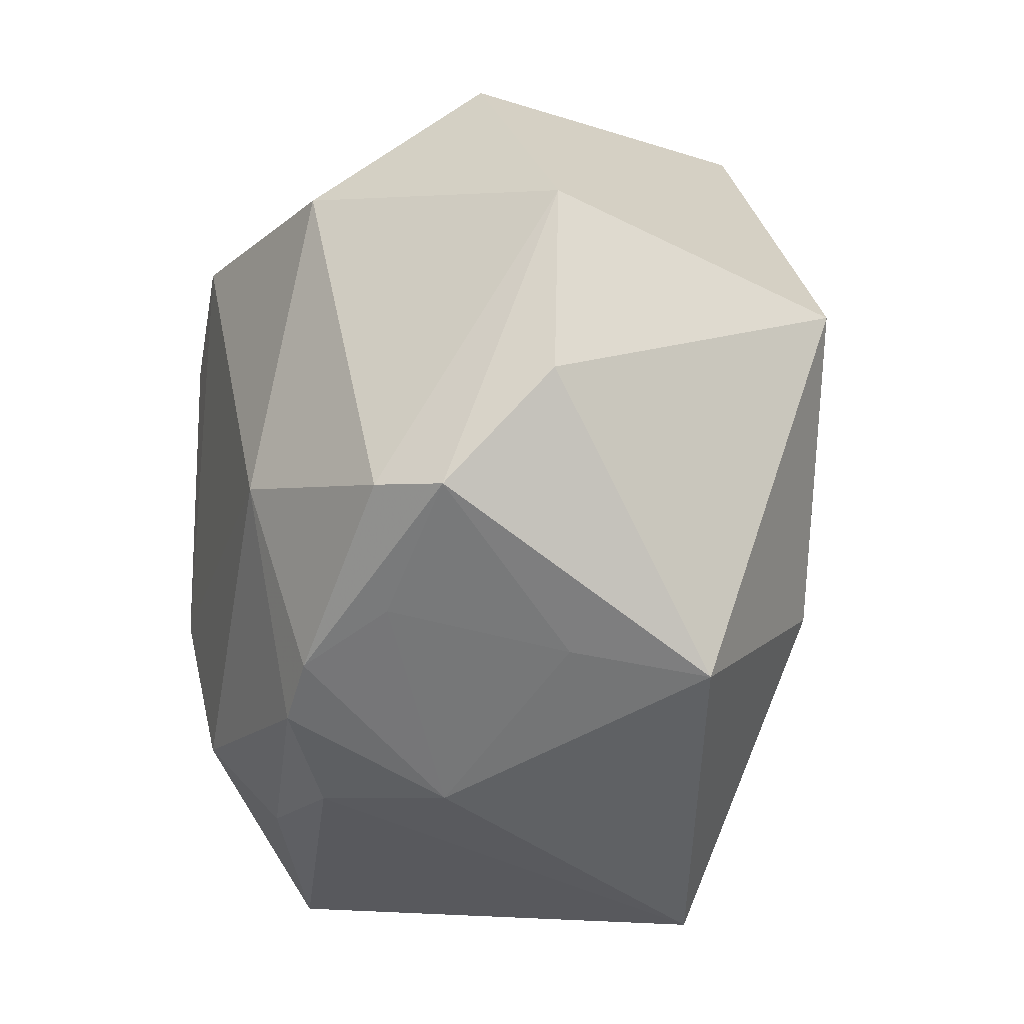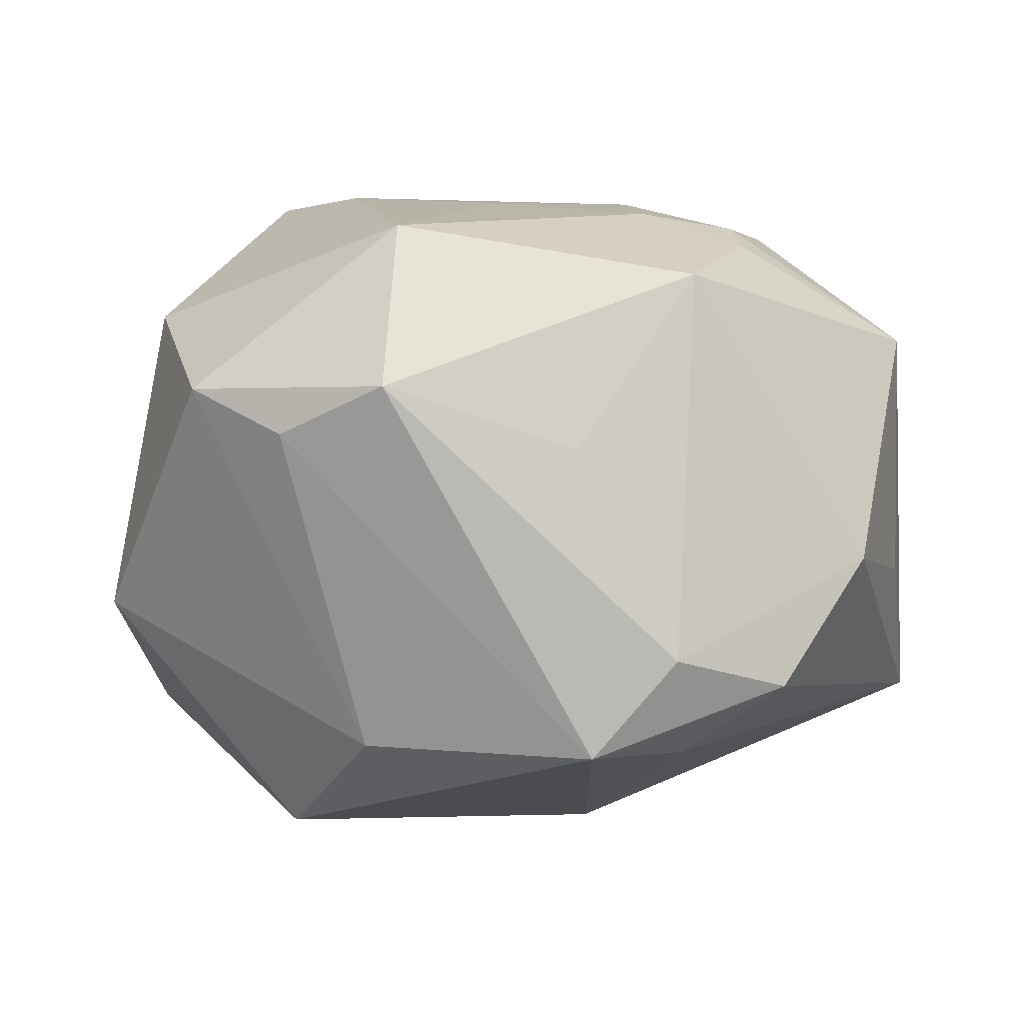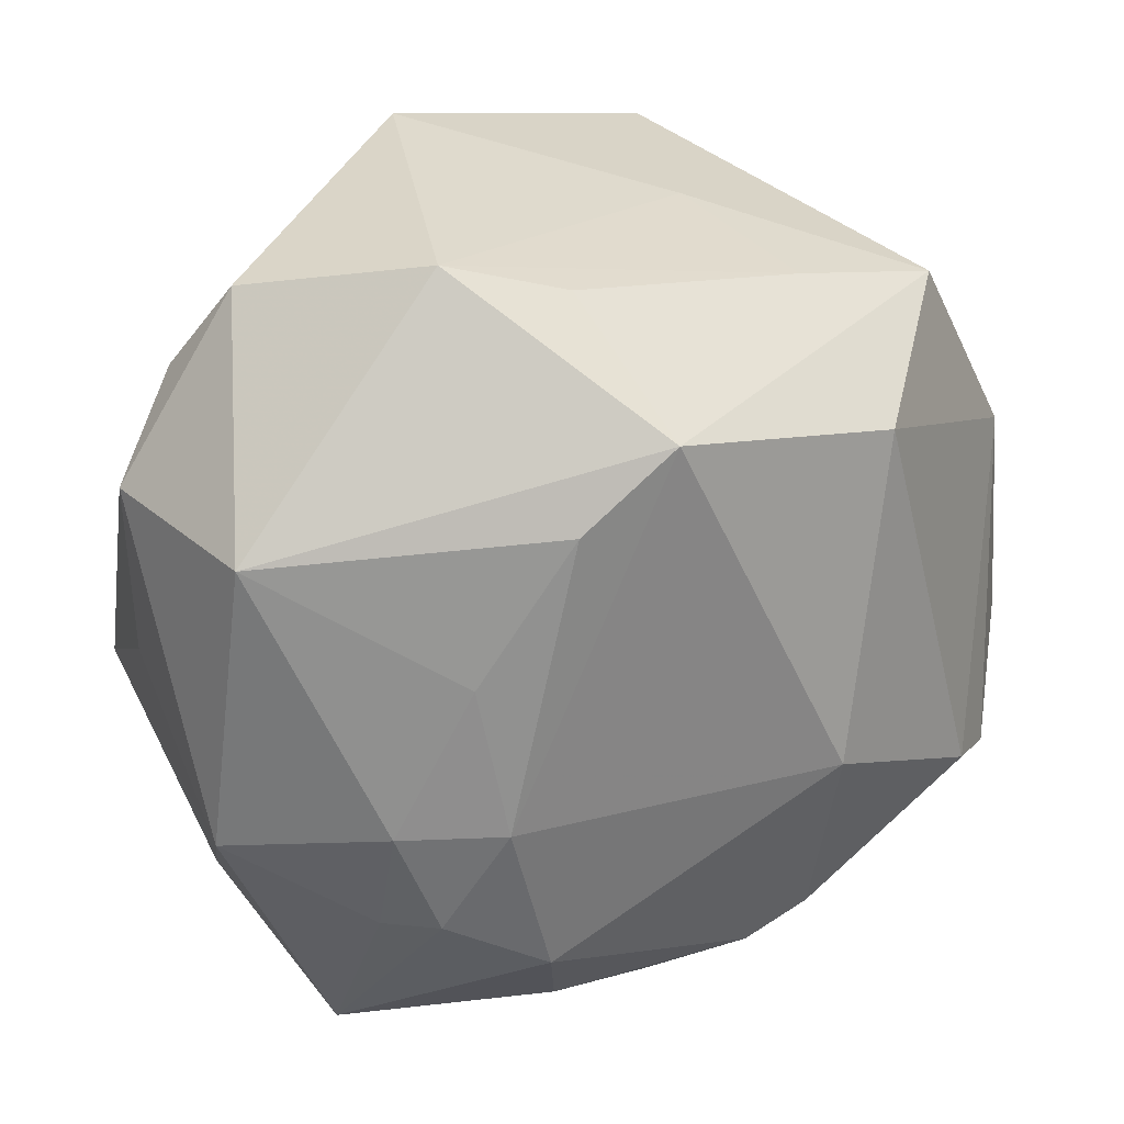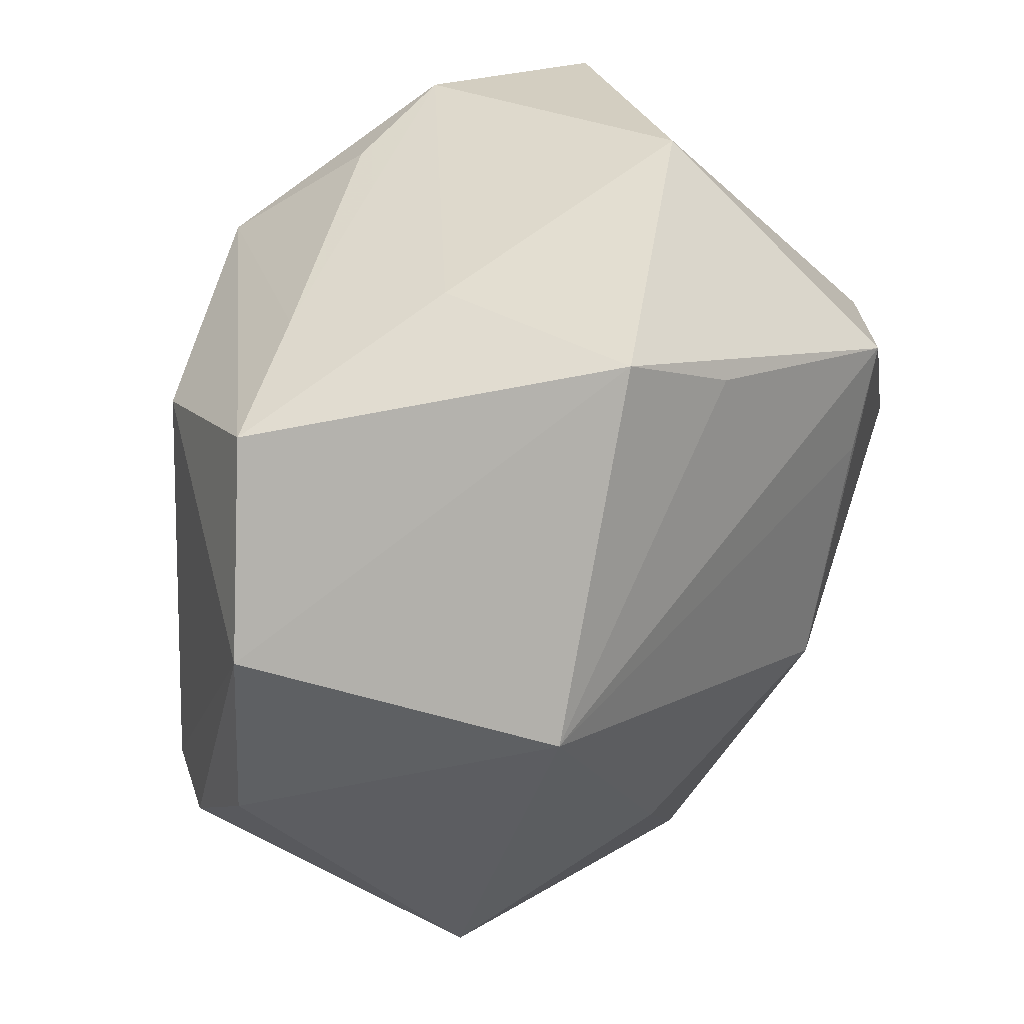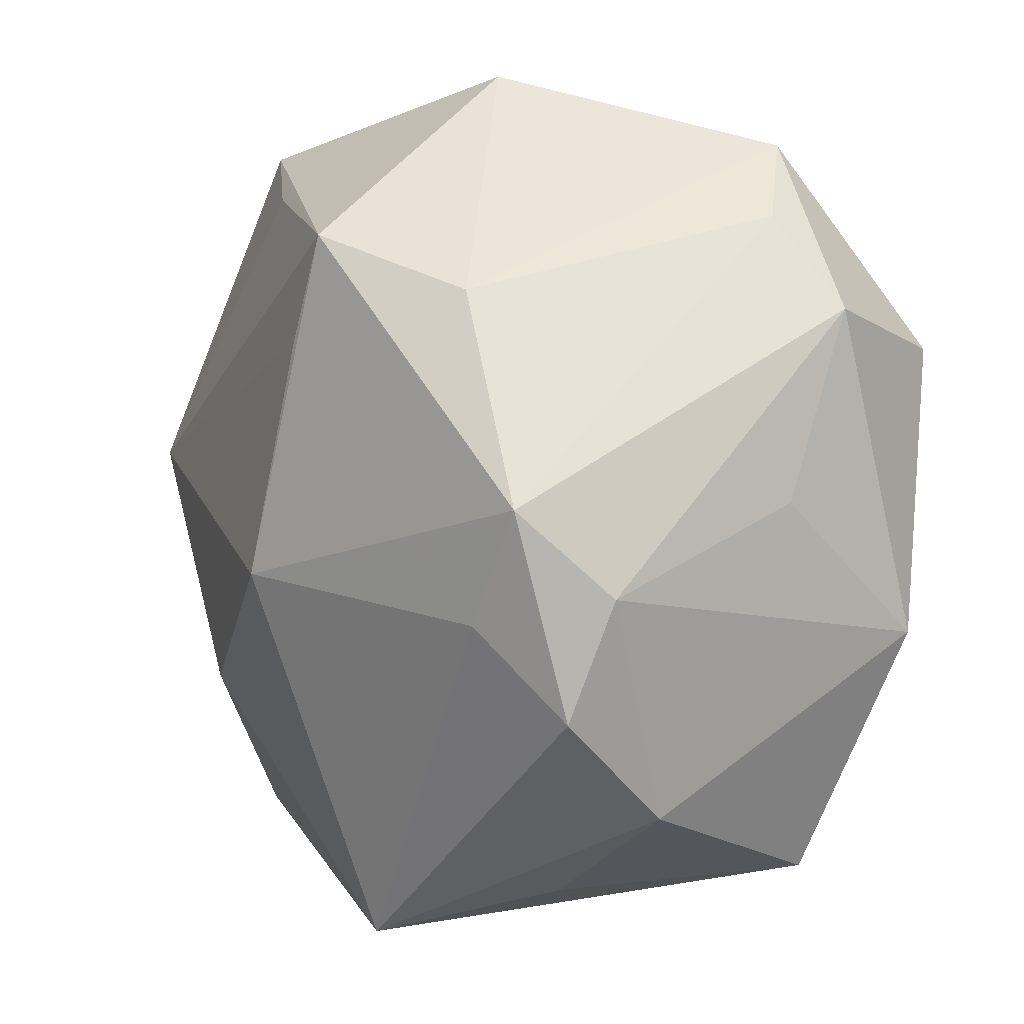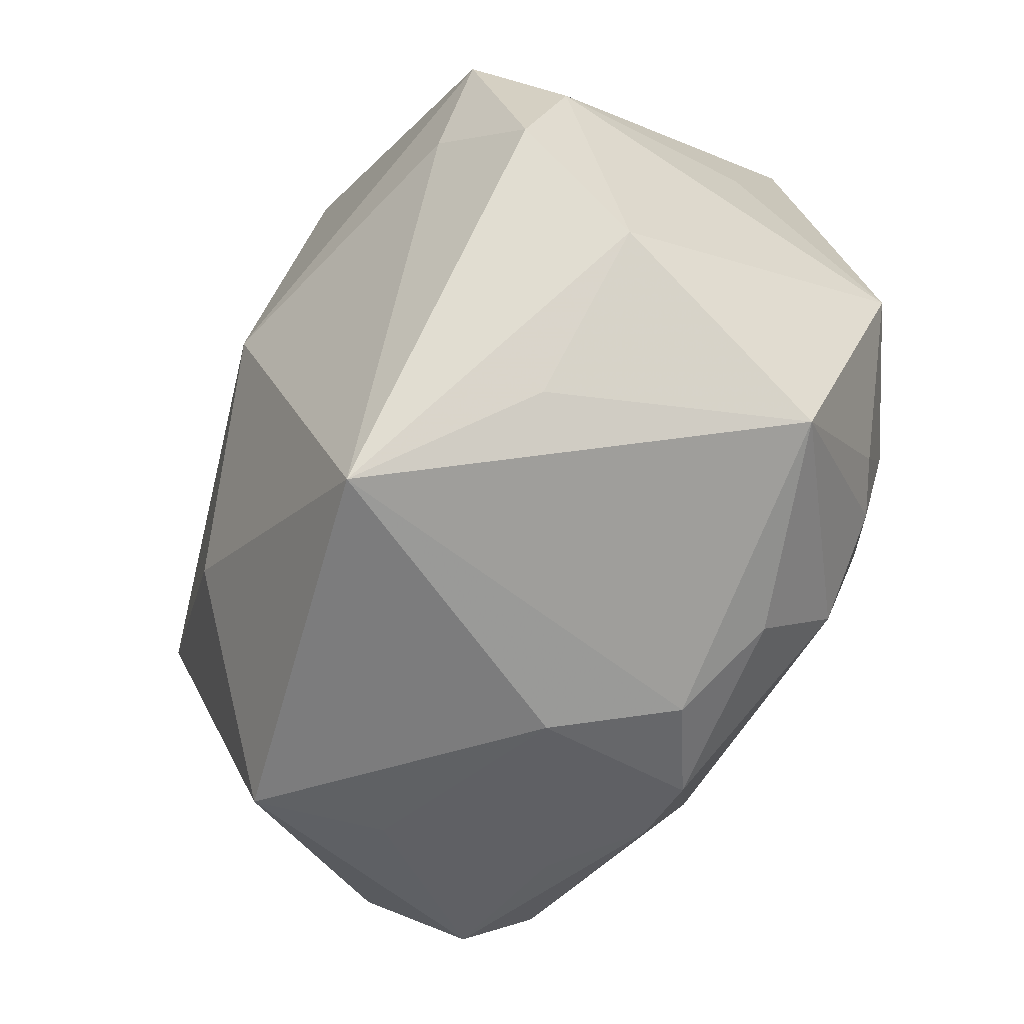
<metadata>
{"format":"obj","ext":"obj","renderer":"f3d","projection":"perspective","resolution":1024,"background":"white","views":[{"elev":-26.9,"azim":76.8,"up":"+Y"},{"elev":-3.6,"azim":-96.5,"up":"+Z"},{"elev":24.6,"azim":-17.8,"up":"+Y"},{"elev":42.2,"azim":119.6,"up":"+Y"},{"elev":-4.1,"azim":-123.8,"up":"+Y"},{"elev":-77.5,"azim":-118.7,"up":"+Y"}]}
</metadata>
<code>
v 0.02629 0.02225 0.007806
v -0.005865 -0.01968 0.02176
v 0.02752 -0.01257 0.01533
v 0.0342 0.008842 0.003889
v -0.0008368 -0.005988 -0.02537
v -0.004871 0.01319 0.02469
v -0.02181 -0.01021 -0.01953
v 0.01459 -0.01334 -0.01988
v -0.0188 -0.02768 0.01179
v -0.009254 -0.008062 0.02377
v 0.02103 -0.01891 0.01306
v 0.01281 0.02849 -0.01571
v -0.02933 -0.008541 -0.01288
v 0.02541 -0.02356 -0.008871
v 0.01497 -0.007436 0.02233
v -0.0009618 -0.03265 -0.01455
v -0.02273 0.02599 0.006929
v -0.02648 0.01971 0.003317
v -0.004072 -0.02553 0.01676
v -0.002349 0.02632 0.01547
v 0.02715 0.005588 -0.0184
v -0.01337 -0.01587 0.02117
v -0.02564 0.01125 0.01873
v 0.009857 -0.02295 0.01818
v 0.003713 -0.02652 0.0144
v 0.009161 -0.02778 0.006393
v 0.01897 0.01558 0.01918
v 0.0146 -0.0208 0.01782
v 0.005355 0.02355 -0.01957
v -0.02733 -0.01025 0.01526
v -0.02387 -0.02359 -0.005173
v -0.01079 0.02836 0.01388
v -0.02621 -0.01698 -0.01464
v 0.02344 -0.02179 0.0006244
v 0.01046 0.02717 0.0003572
v -0.012 -0.02926 -0.005543
v 0.03479 -0.005941 0.0044
v -0.01668 -0.008239 0.02164
v 0.00171 0.01867 0.02476
v 0.03107 -0.01378 0.01128
v -0.006723 0.01057 -0.02515
v -0.03079 0.01264 0.006381
v -0.02025 0.01315 -0.01904
v 0.01543 0.02401 0.01045
v -0.01007 0.01793 -0.02505
v -0.02743 -0.002667 -0.01985
v -0.01718 -0.01587 0.01921
v -0.007882 0.03216 -0.008186
v -0.01142 0.002741 0.02327
v -0.02964 -0.001368 0.002148
f 12 1 4
f 21 12 4
f 21 29 12
f 3 40 4
f 48 32 35
f 35 12 48
f 1 12 35
f 20 32 39
f 17 32 48
f 39 32 23
f 23 17 42
f 32 17 23
f 43 17 48
f 4 40 37
f 37 21 4
f 40 3 28
f 28 15 24
f 28 3 15
f 15 3 27
f 39 15 27
f 27 1 39
f 4 1 27
f 27 3 4
f 39 1 44
f 44 20 39
f 1 35 44
f 44 35 32
f 32 20 44
f 30 23 42
f 31 9 30
f 42 17 18
f 17 43 18
f 45 43 48
f 48 12 45
f 12 29 45
f 29 21 45
f 42 18 46
f 46 18 43
f 43 45 46
f 46 45 5
f 5 21 8
f 50 30 42
f 24 15 2
f 41 21 5
f 5 45 41
f 41 45 21
f 7 46 5
f 33 46 7
f 16 25 9
f 31 33 16
f 5 8 16
f 16 7 5
f 33 7 16
f 14 37 40
f 14 16 8
f 21 37 14
f 14 8 21
f 13 46 33
f 30 50 13
f 42 46 13
f 13 50 42
f 13 33 31
f 31 30 13
f 9 2 22
f 9 25 19
f 19 2 9
f 19 25 24
f 24 2 19
f 36 9 31
f 31 16 36
f 36 16 9
f 34 14 40
f 47 30 9
f 9 22 47
f 23 30 38
f 30 47 38
f 38 47 22
f 40 28 11
f 11 34 40
f 26 28 24
f 14 34 26
f 26 11 28
f 34 11 26
f 24 25 26
f 25 16 26
f 16 14 26
f 23 38 49
f 39 23 6
f 23 49 6
f 10 49 38
f 10 22 2
f 10 38 22
f 10 6 49
f 10 2 15
f 10 15 39
f 39 6 10

</code>
